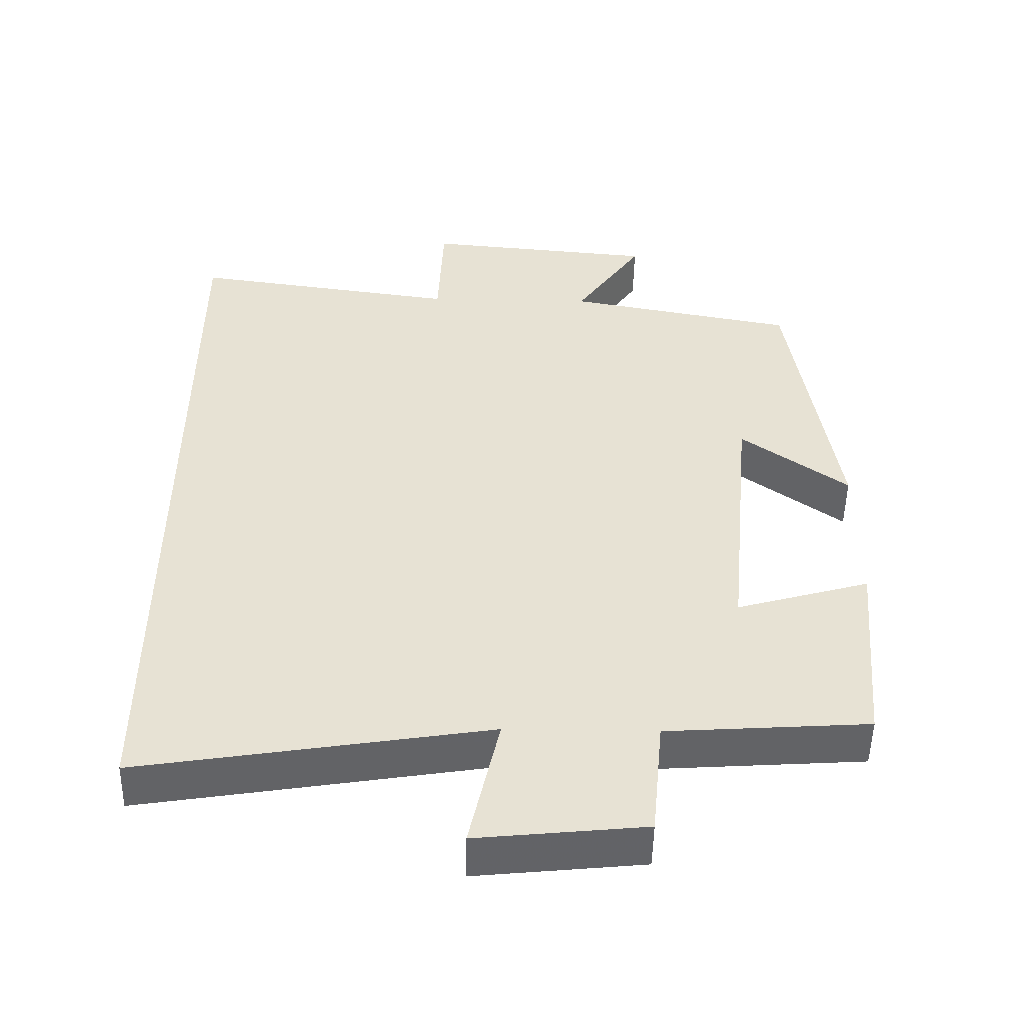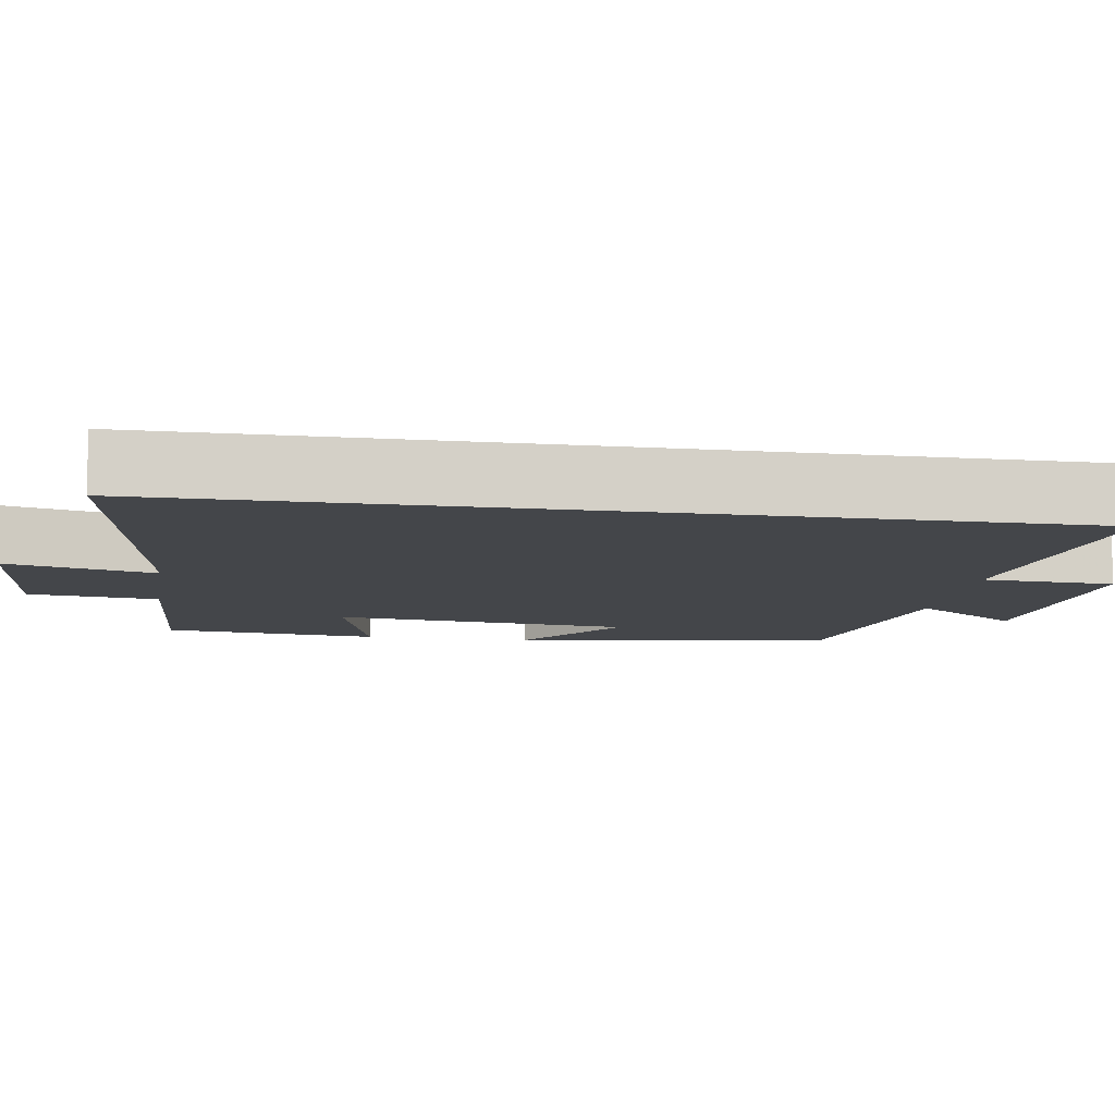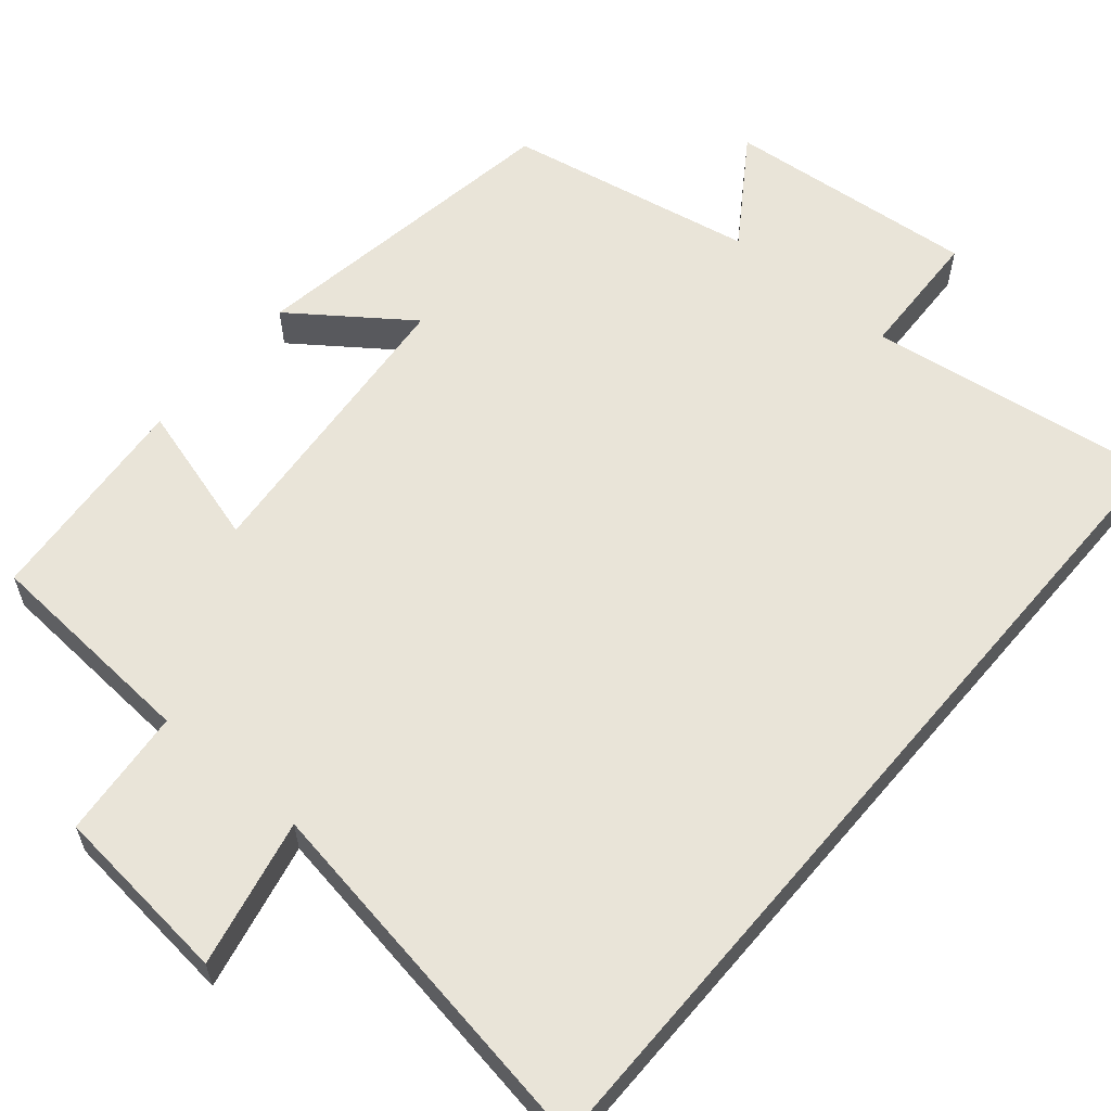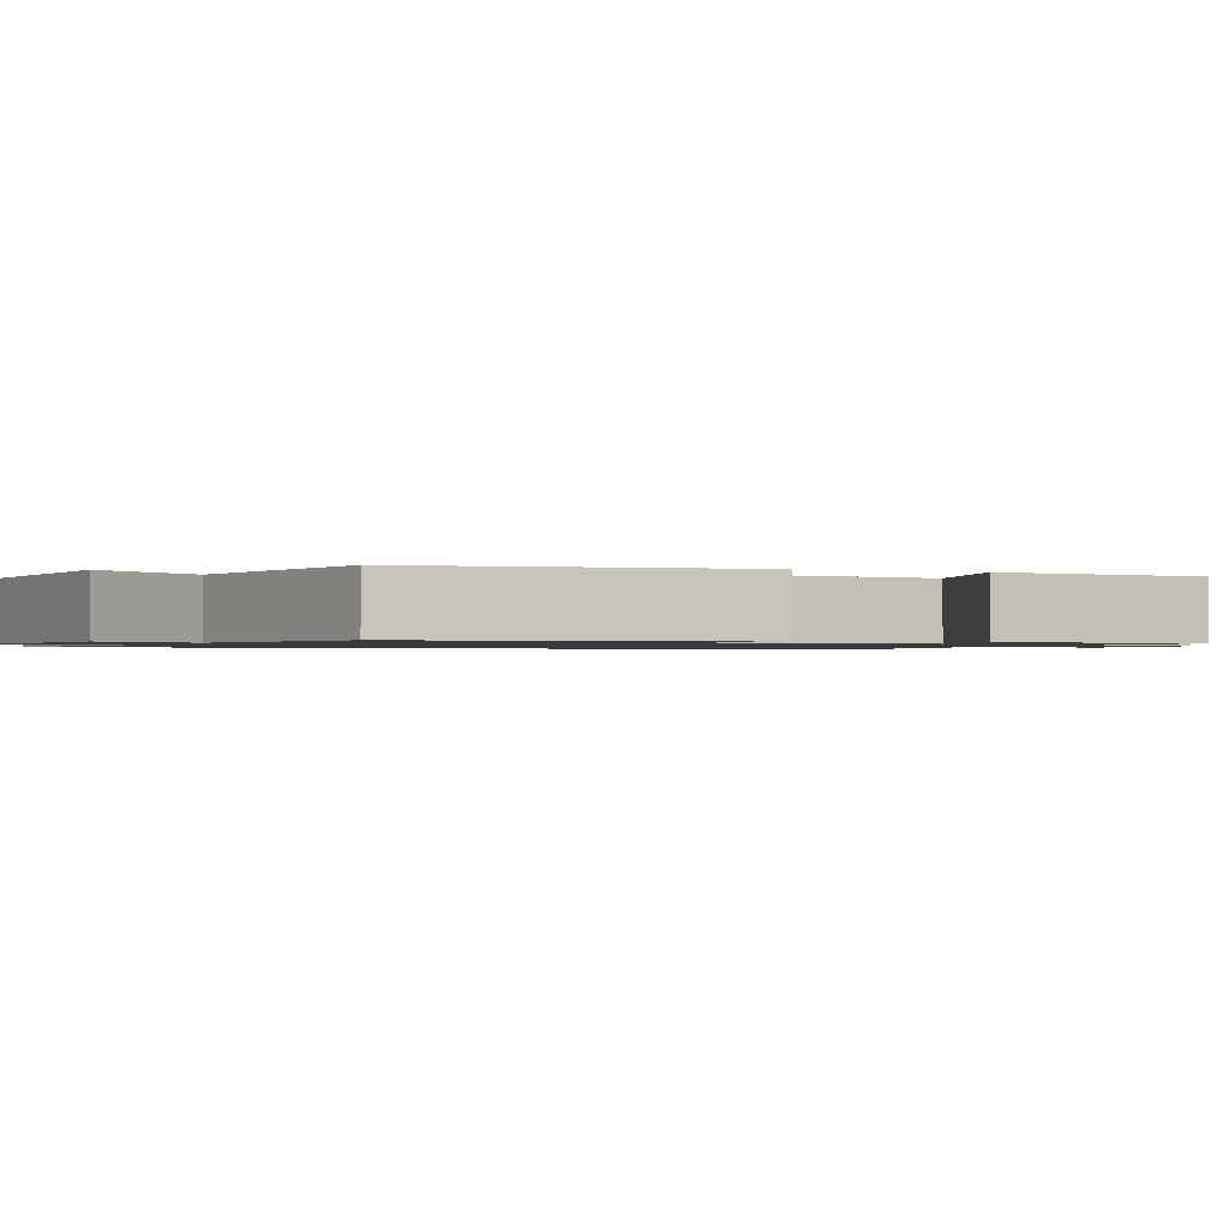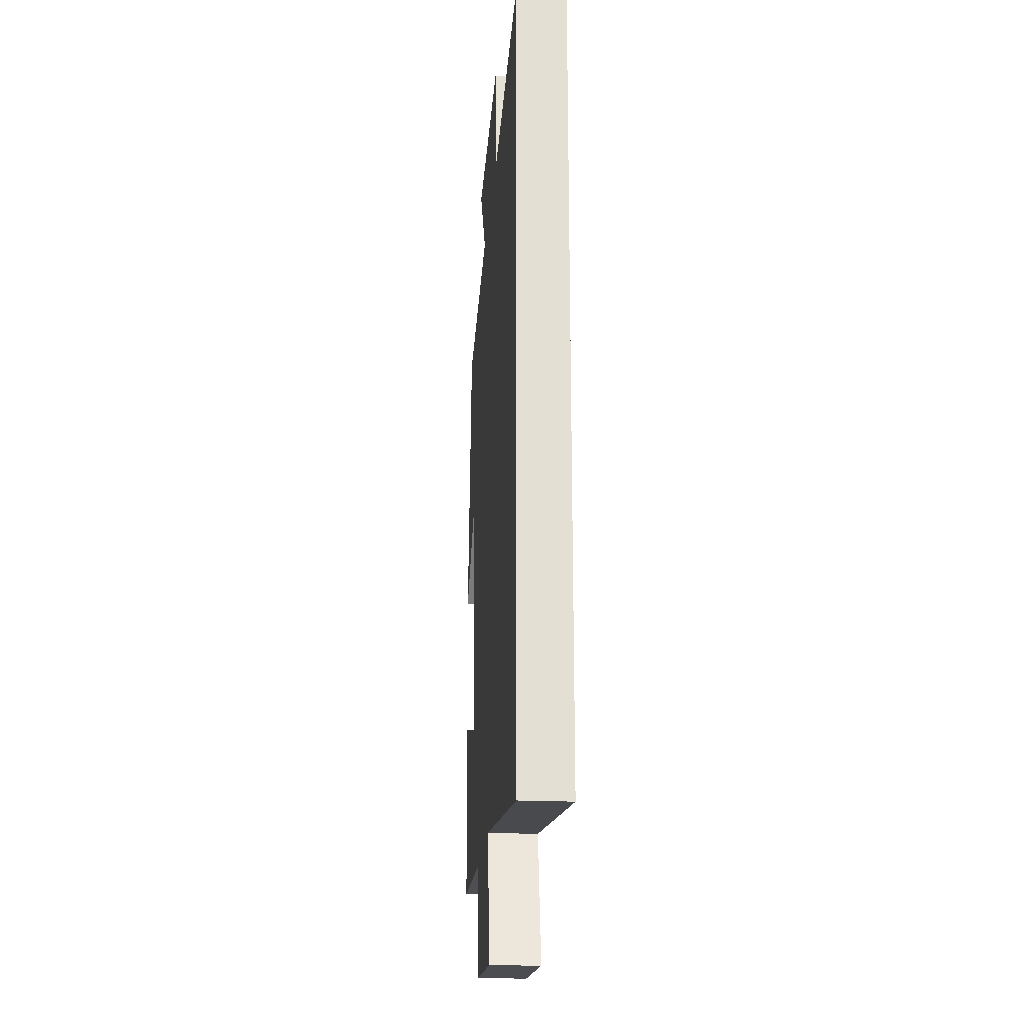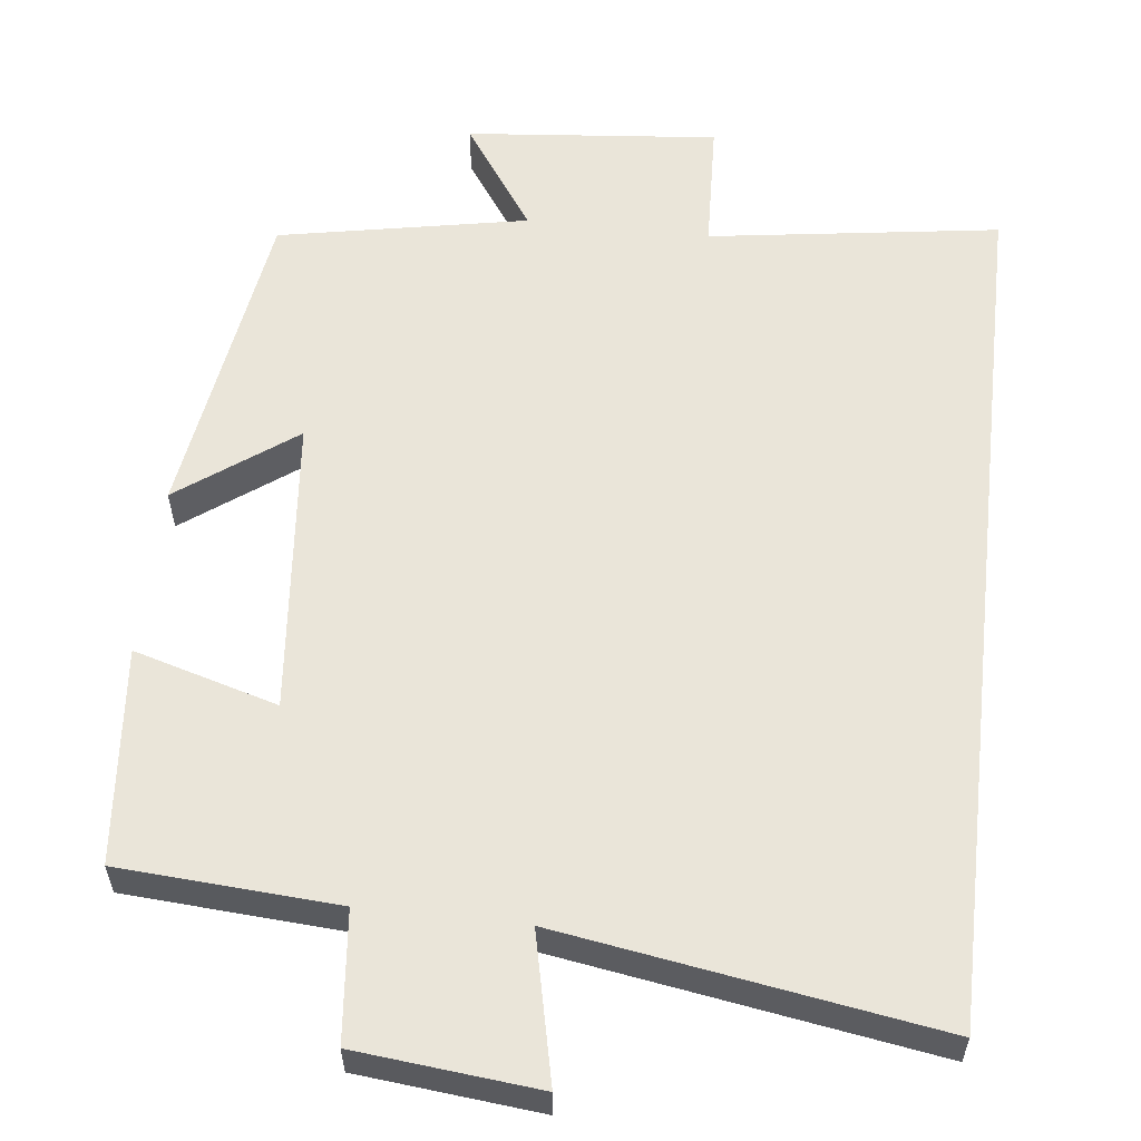
<metadata>
{"format":"obj","ext":"obj","renderer":"f3d","projection":"perspective","resolution":1024,"background":"white","views":[{"elev":-50.7,"azim":-1.1,"up":"+Z"},{"elev":-9.7,"azim":-99.0,"up":"+Y"},{"elev":59.8,"azim":-139.7,"up":"+Y"},{"elev":-1.1,"azim":66.3,"up":"+Y"},{"elev":-22.0,"azim":-94.6,"up":"+Z"},{"elev":57.9,"azim":-173.6,"up":"+Y"}]}
</metadata>
<code>
v -0.5 0.07 -0.579
v -0.5 0.07 0.553
v -0.124 0.07 0.5
v -0.117 0.07 0.67
v 0.209 0.07 0.64
v 0.114 0.07 0.5
v 0.436 0.07 0.439
v 0.5 0.07 0.021
v 0.35 0.07 0.131
v 0.314 0.07 -0.255
v 0.5 0.07 -0.201
v 0.475 0.07 -0.481
v 0.193 0.07 -0.5
v 0.177 0.07 -0.667
v -0.057 0.07 -0.691
v -0.015 0.07 -0.5
v -0.5 0 -0.579
v -0.5 0 0.553
v -0.124 0 0.5
v -0.117 0 0.67
v 0.209 0 0.64
v 0.114 0 0.5
v 0.436 0 0.439
v 0.5 0 0.021
v 0.35 0 0.131
v 0.314 0 -0.255
v 0.5 0 -0.201
v 0.475 0 -0.481
v 0.193 0 -0.5
v 0.177 0 -0.667
v -0.057 0 -0.691
v -0.015 0 -0.5
f 13 14 15 16
f 12 13 16
f 11 12 16
f 10 11 16
f 1 2 3
f 16 1 3
f 10 16 3
f 9 10 3
f 8 9 3
f 7 8 3
f 6 7 3
f 3 4 5 6
f 32 31 30 29
f 32 29 28
f 32 28 27
f 32 27 26
f 19 18 17
f 19 17 32
f 19 32 26
f 19 26 25
f 19 25 24
f 19 24 23
f 19 23 22
f 22 21 20 19
f 1 17 18 2
f 2 18 19 3
f 3 19 20 4
f 4 20 21 5
f 5 21 22 6
f 6 22 23 7
f 7 23 24 8
f 8 24 25 9
f 9 25 26 10
f 10 26 27 11
f 11 27 28 12
f 12 28 29 13
f 13 29 30 14
f 14 30 31 15
f 15 31 32 16
f 16 32 17 1

</code>
